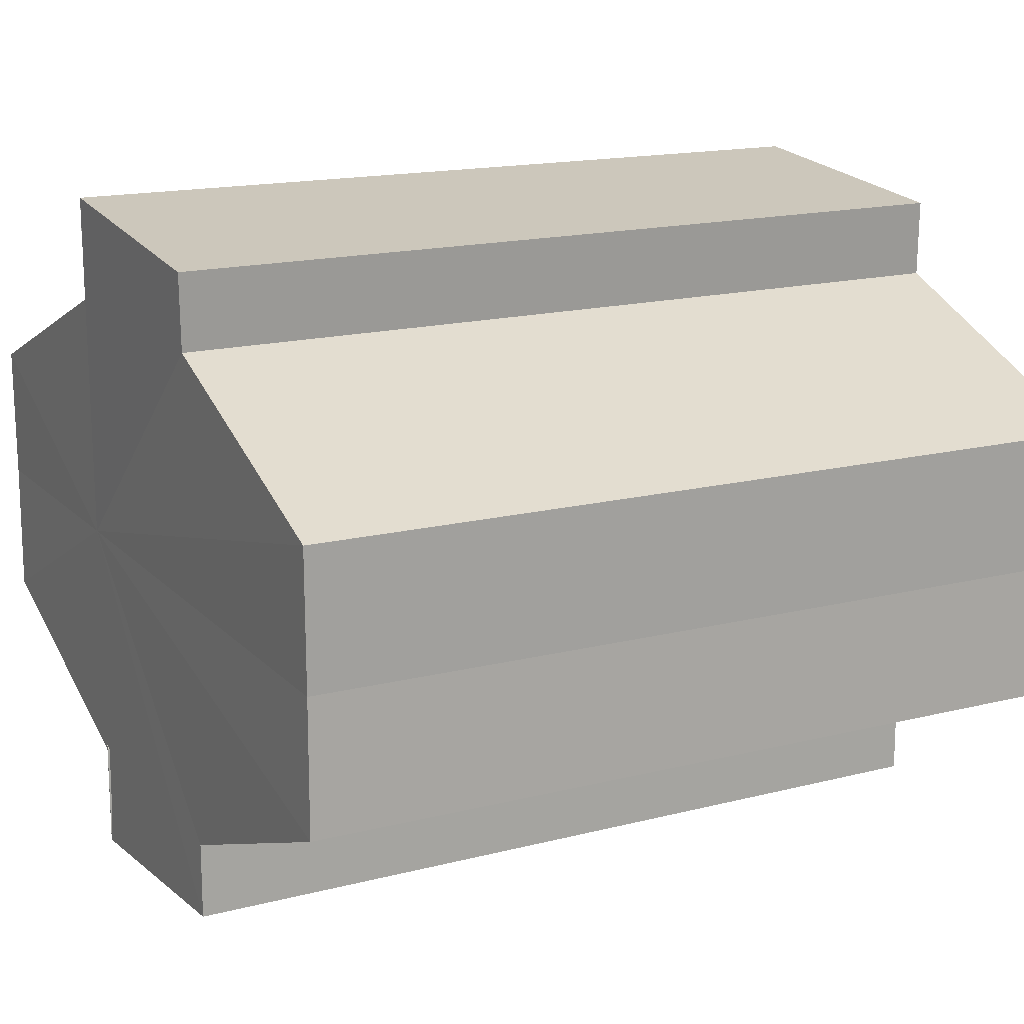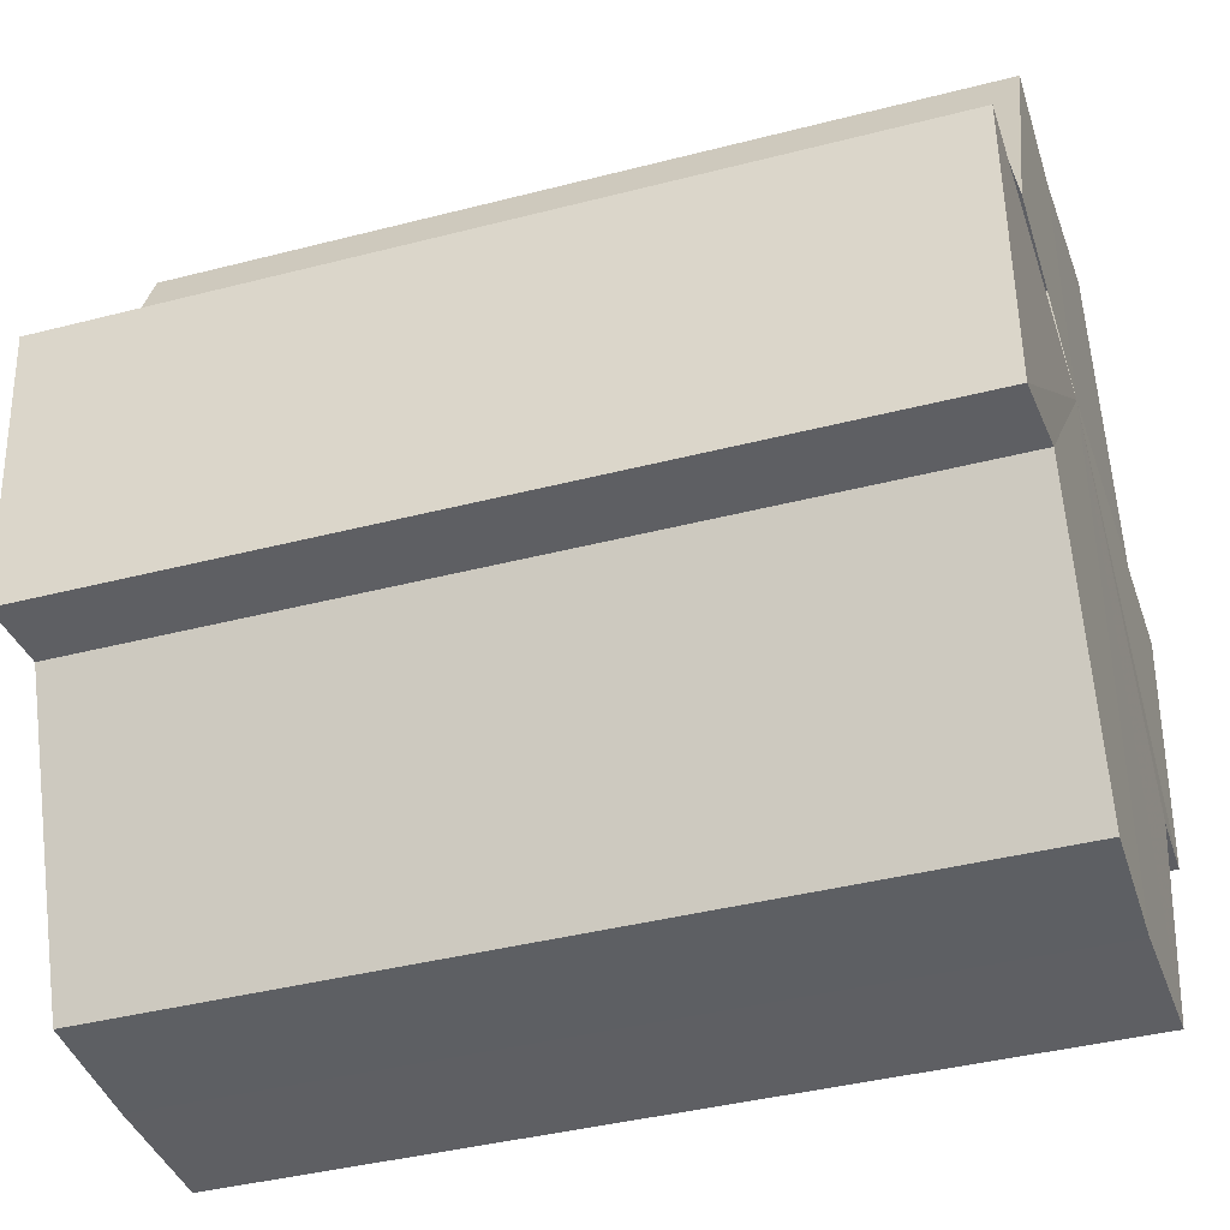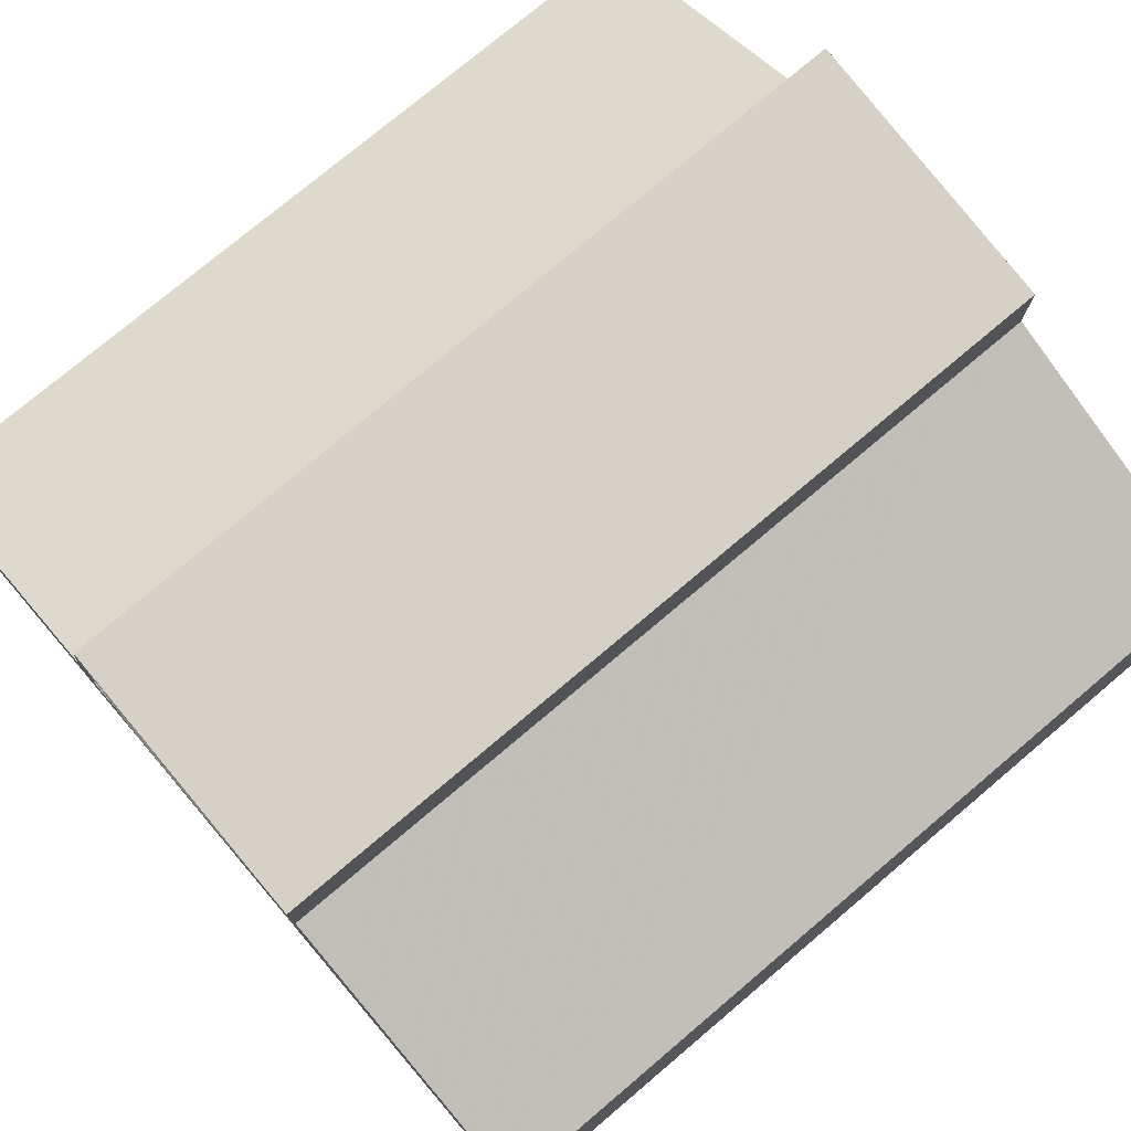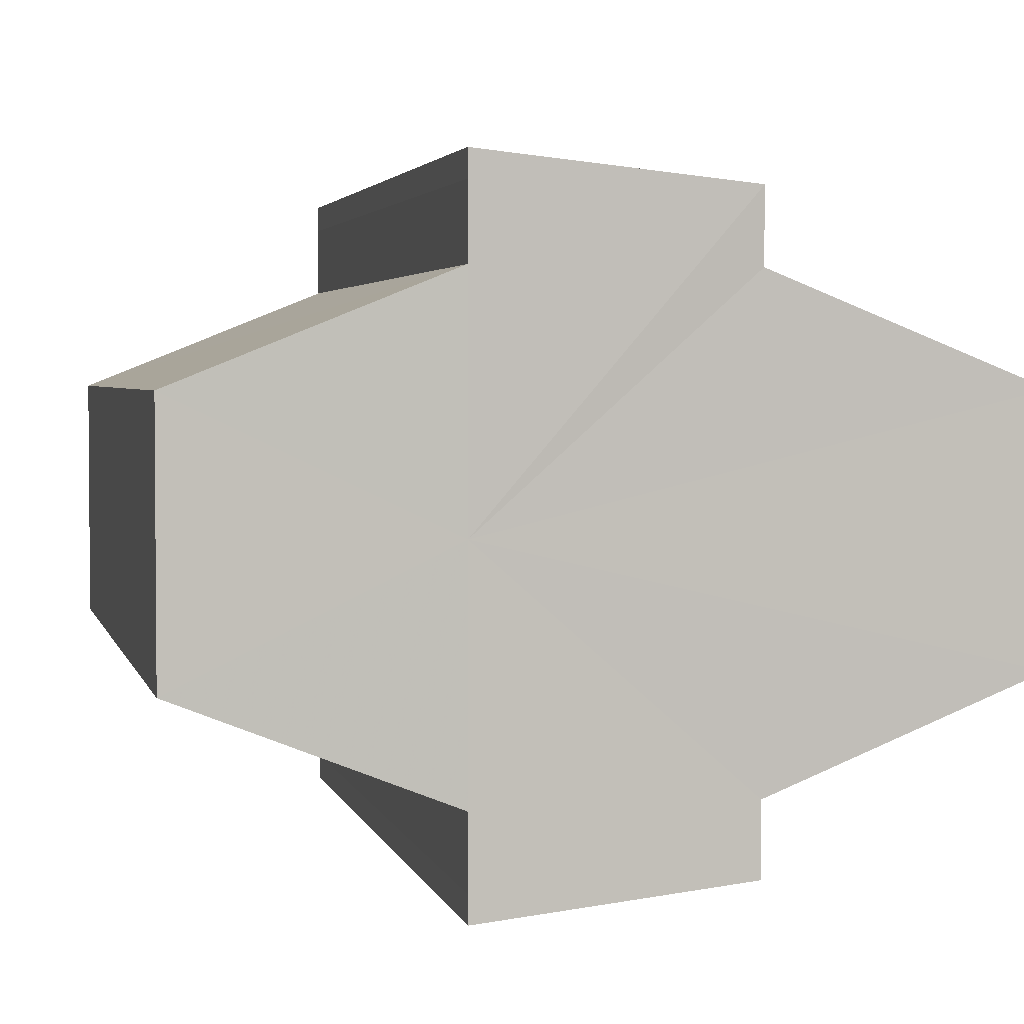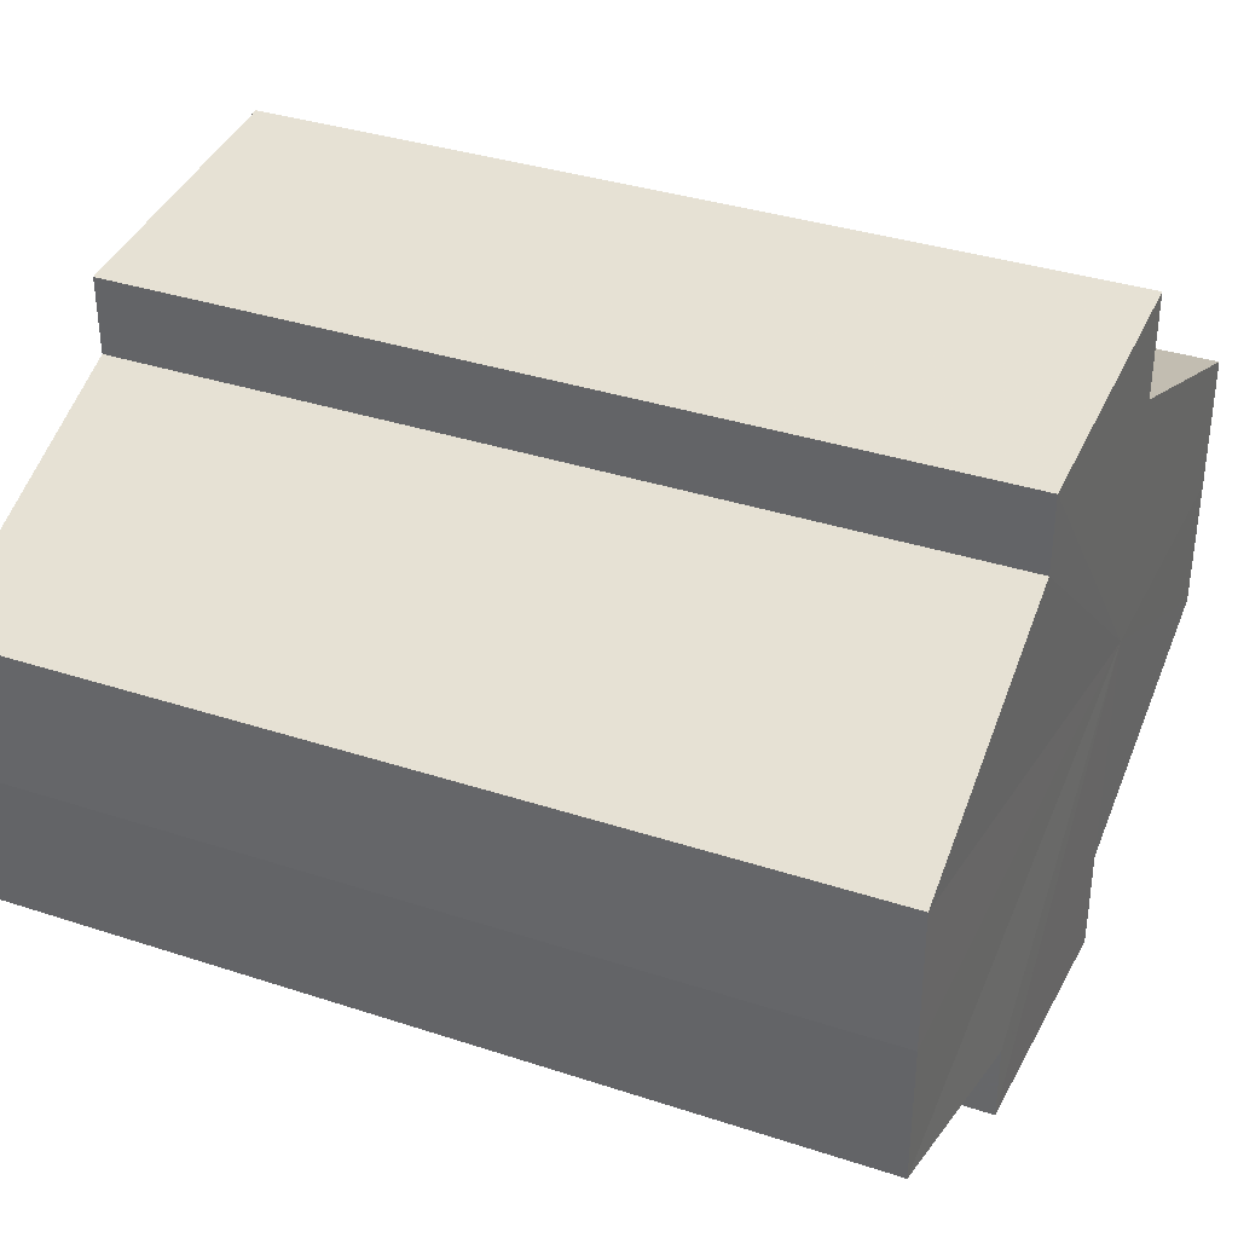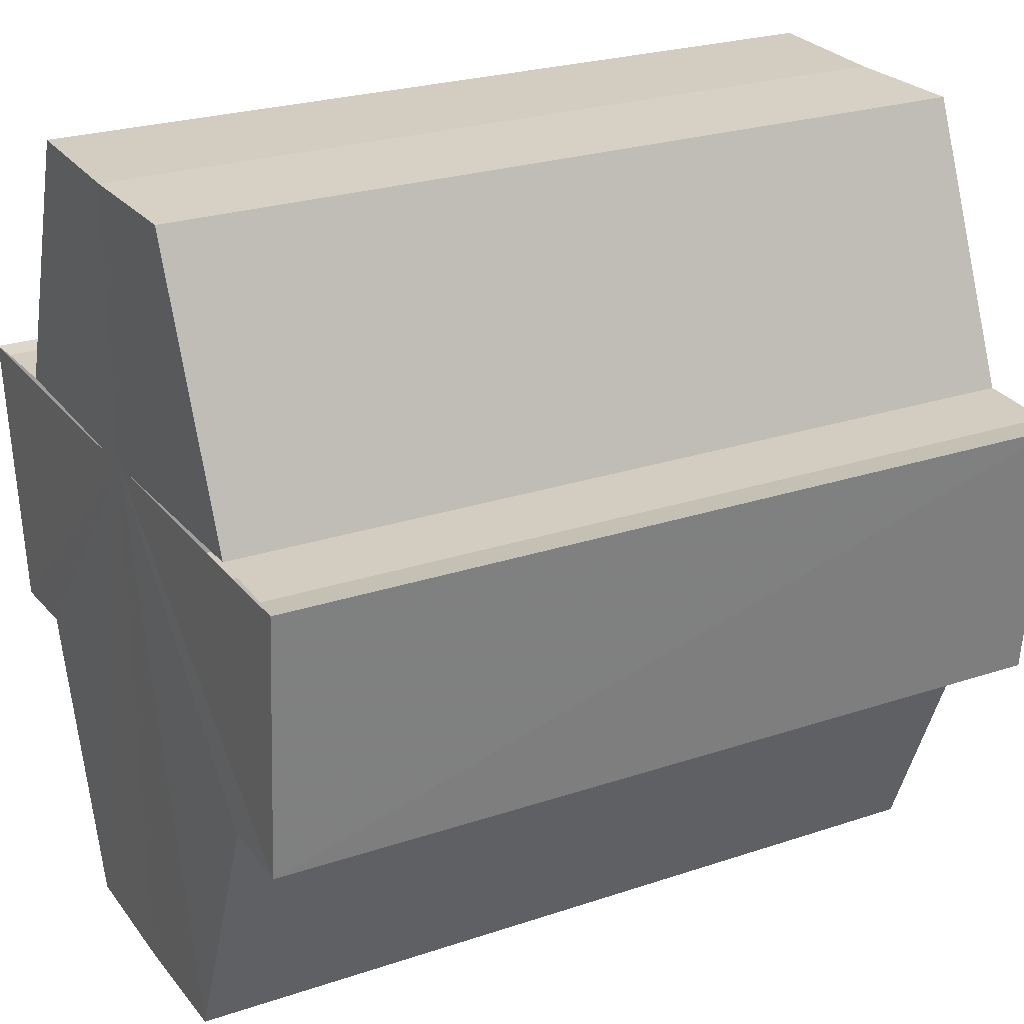
<metadata>
{"format":"obj","ext":"obj","renderer":"f3d","projection":"perspective","resolution":1024,"background":"white","views":[{"elev":16.2,"azim":-27.6,"up":"+Z"},{"elev":-40.2,"azim":17.6,"up":"+Y"},{"elev":75.7,"azim":-40.5,"up":"+Z"},{"elev":3.2,"azim":-103.4,"up":"+Z"},{"elev":35.4,"azim":23.4,"up":"+Z"},{"elev":25.3,"azim":-29.0,"up":"+Y"}]}
</metadata>
<code>
o 7769
v 2217 1893 17.27
v 2217 1893 17.26
v 2217 1893 17.27
v 2217 1893 17.26
v 2217 1893 17.26
v 2217 1893 17.27
v 2217 1893 17.27
v 2217 1893 17.28
v 2217 1893 17.28
v 2217 1893 17.28
v 2217 1893 17.28
v 2217 1893 17.28
v 2217 1893 17.28
v 2217 1893 17.28
v 2217 1893 17.28
v 2217 1893 17.27
v 2217 1893 17.26
v 2217 1893 17.26
v 2217 1893 17.26
v 2217 1893 17.26
v 2217 1893 17.27
v 2217 1893 17.27
v 2217 1893 17.28
v 2217 1893 17.27
v 2217 1893 17.26
v 2217 1893 17.26
v 2217 1893 17.26
v 2217 1893 17.25
v 2217 1893 17.25
v 2217 1893 17.25
v 2217 1893 17.27
v 2217 1893 17.26
v 2217 1893 17.26
v 2217 1893 17.26
v 2217 1893 17.27
v 2217 1893 17.27
v 2217 1893 17.28
v 2217 1893 17.28
v 2217 1893 17.28
v 2217 1893 17.26
v 2217 1893 17.26
v 2217 1893 17.27
v 2217 1893 17.27
v 2217 1893 17.28
v 2217 1893 17.27
v 2217 1893 17.26
v 2217 1893 17.25
v 2217 1893 17.26
v 2217 1893 17.25
v 2217 1893 17.26
v 2217 1893 17.26
v 2217 1893 17.26
v 2217 1893 17.27
v 2217 1893 17.27
v 2217 1893 17.28
v 2217 1893 17.28
v 2217 1893 17.28
v 2217 1893 17.28
v 2217 1893 17.28
v 2217 1893 17.27
v 2217 1893 17.28
v 2217 1893 17.28
v 2217 1893 17.28
v 2217 1893 17.28
v 2217 1893 17.28
v 2217 1893 17.27
v 2217 1893 17.27
v 2217 1893 17.26
v 2217 1893 17.27
v 2217 1893 17.26
v 2217 1893 17.26
v 2217 1893 17.26
v 2217 1893 17.26
v 2217 1893 17.26
v 2217 1893 17.26
v 2217 1893 17.26
v 2217 1893 17.26
v 2217 1893 17.27
v 2217 1893 17.26
v 2217 1893 17.27
v 2217 1893 17.27
v 2217 1893 17.28
v 2217 1893 17.27
v 2217 1893 17.28
v 2217 1893 17.28
v 2217 1893 17.26
v 2217 1893 17.27
v 2217 1893 17.26
v 2217 1893 17.27
v 2217 1893 17.28
f 1 2 3
f 2 4 5
f 6 1 7
f 8 6 9
f 10 11 9
f 12 11 10
f 13 12 10
f 14 12 15
f 16 17 18
f 18 19 20
f 21 22 16
f 23 24 21
f 19 25 26
f 26 25 27
f 25 28 27
f 27 29 30
f 31 30 32
f 31 32 33
f 31 33 34
f 31 34 35
f 31 35 36
f 31 36 37
f 31 37 38
f 31 38 39
f 31 40 41
f 31 42 40
f 31 43 42
f 31 44 43
f 45 46 29
f 47 46 48
f 49 50 47
f 45 51 46
f 45 52 51
f 45 53 52
f 45 54 53
f 45 55 54
f 45 56 55
f 57 56 58
f 45 59 56
f 60 61 57
f 62 59 63
f 64 65 62
f 66 67 60
f 68 69 66
f 70 71 68
f 72 73 70
f 74 75 72
f 75 76 77
f 76 78 79
f 78 80 81
f 80 82 83
f 82 84 85
f 45 86 87
f 45 88 86
f 45 87 89
f 45 89 90

</code>
